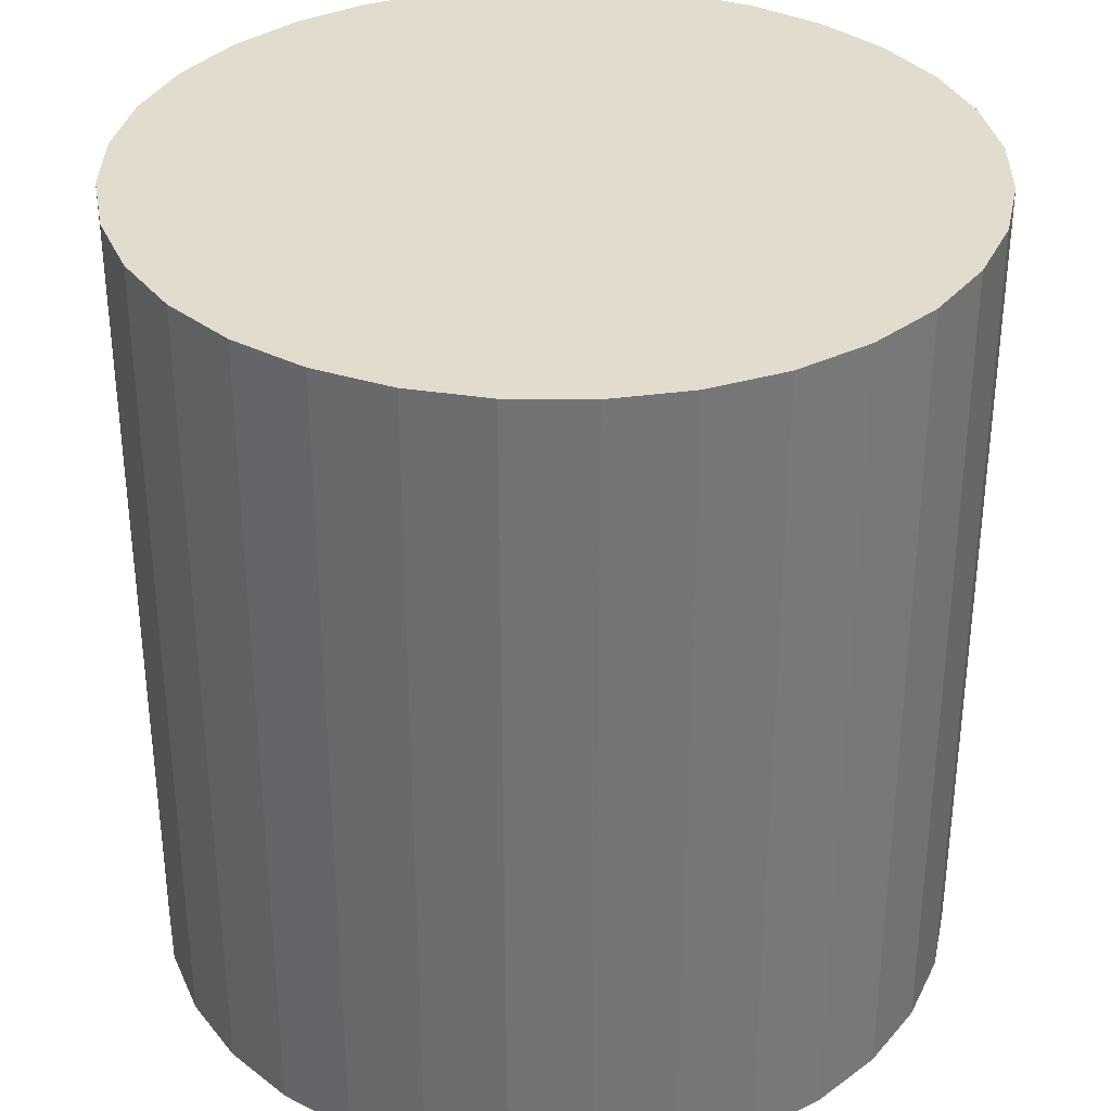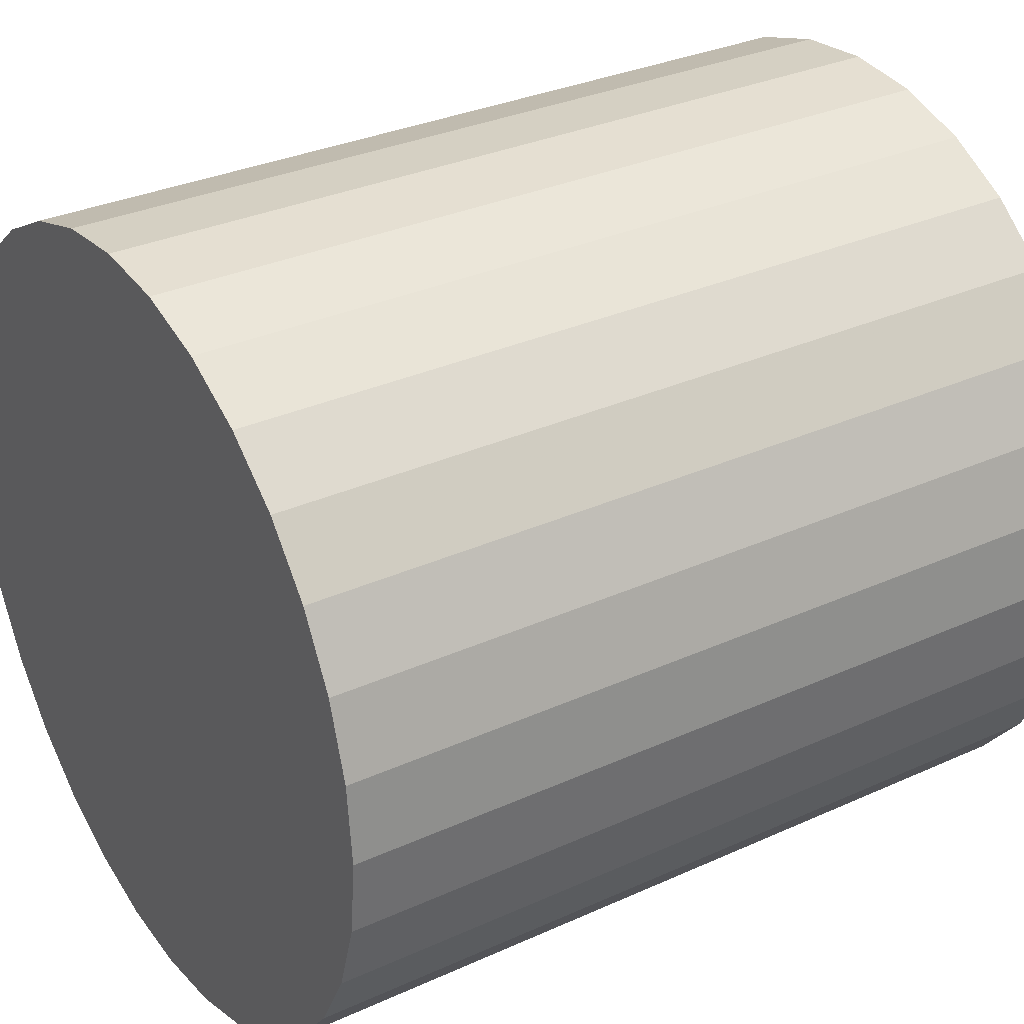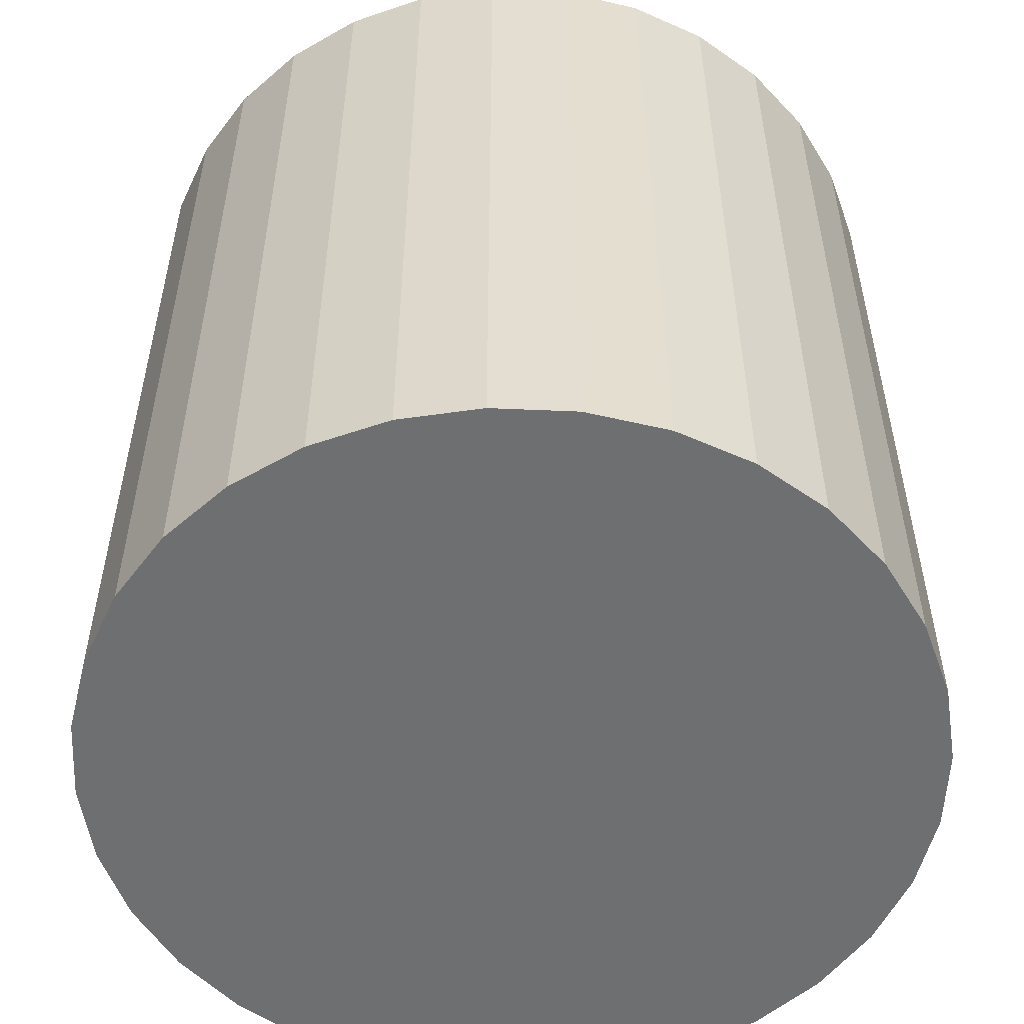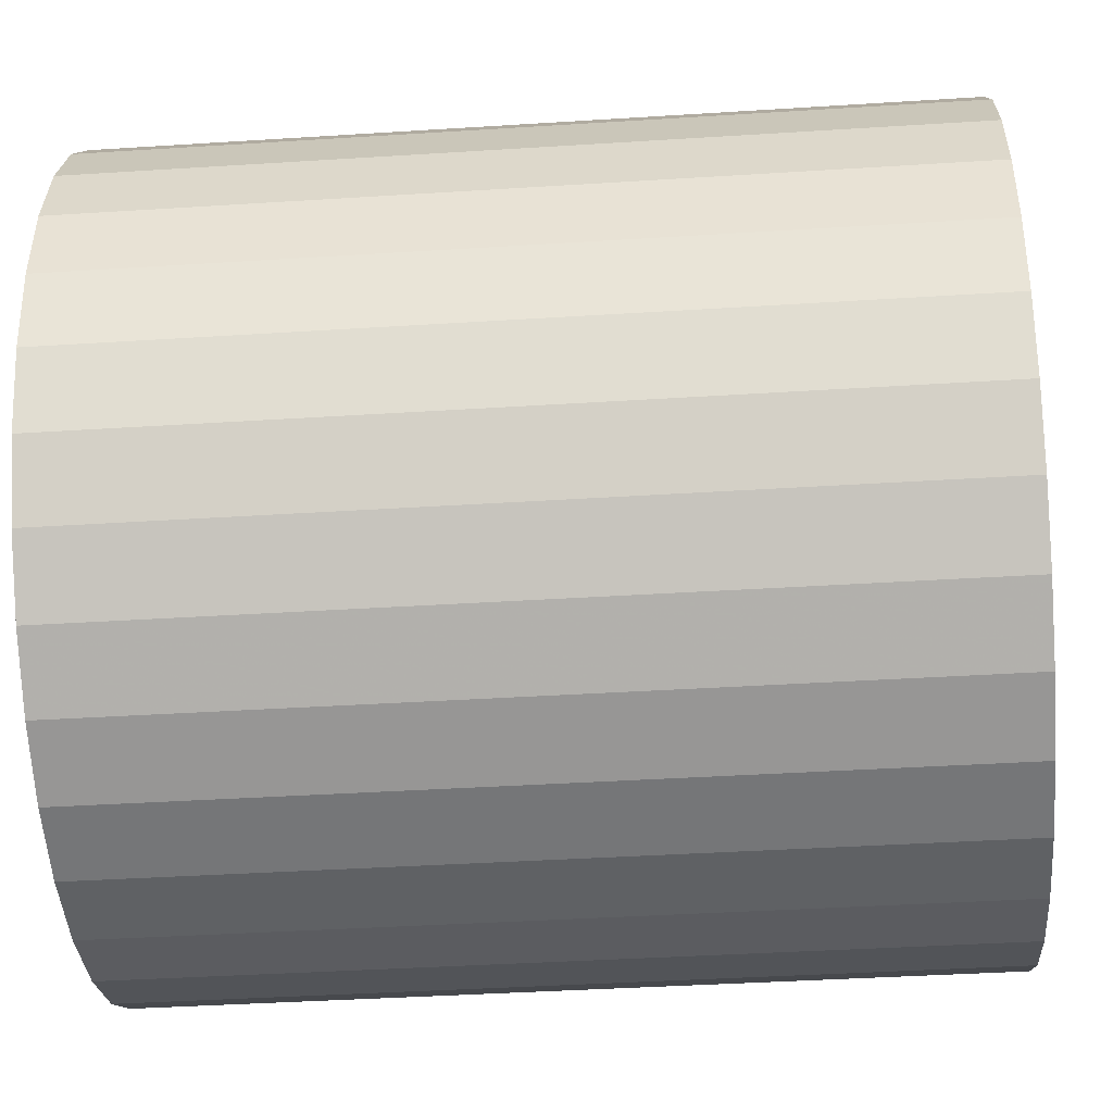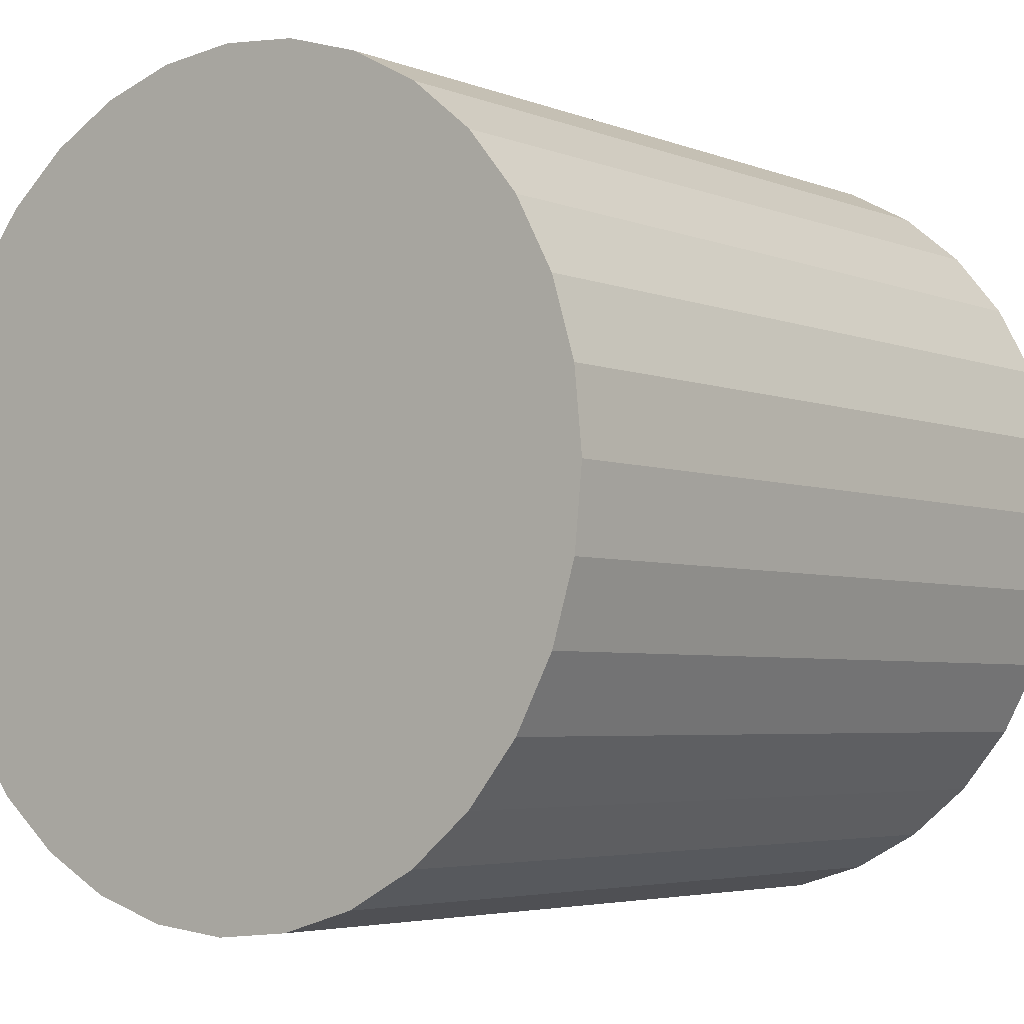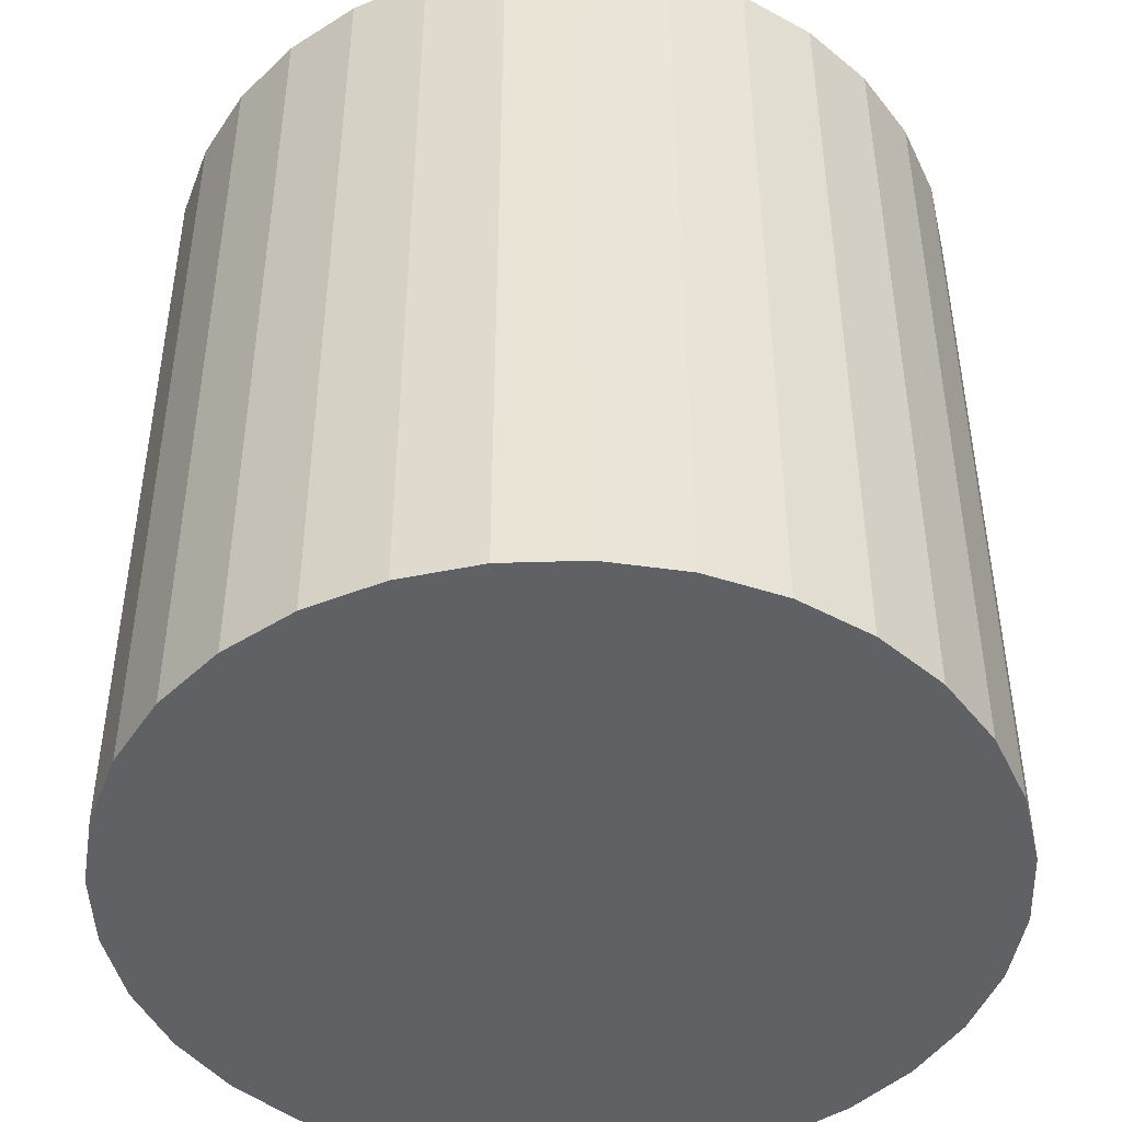
<metadata>
{"format":"obj","ext":"obj","renderer":"f3d","projection":"perspective","resolution":1024,"background":"white","views":[{"elev":34.1,"azim":-128.7,"up":"+Z"},{"elev":31.8,"azim":57.4,"up":"+Y"},{"elev":-54.5,"azim":-109.5,"up":"+Z"},{"elev":-40.1,"azim":-85.5,"up":"+Y"},{"elev":-4.3,"azim":-141.5,"up":"+Y"},{"elev":-46.0,"azim":-116.1,"up":"+Z"}]}
</metadata>
<code>
v 0 0 -0.02324
v 0.02251 0 -0.02324
v 0.02251 0 0.02324
v 0 0 0.02324
v 0.02208 0.004392 -0.02324
v 0.02208 0.004392 0.02324
v 0.0208 0.008616 -0.02324
v 0.0208 0.008616 0.02324
v 0.01872 0.01251 -0.02324
v 0.01872 0.01251 0.02324
v 0.01592 0.01592 -0.02324
v 0.01592 0.01592 0.02324
v 0.01251 0.01872 -0.02324
v 0.01251 0.01872 0.02324
v 0.008616 0.0208 -0.02324
v 0.008616 0.0208 0.02324
v 0.004392 0.02208 -0.02324
v 0.004392 0.02208 0.02324
v 0 0.02251 -0.02324
v 0 0.02251 0.02324
v -0.004392 0.02208 -0.02324
v -0.004392 0.02208 0.02324
v -0.008616 0.0208 -0.02324
v -0.008616 0.0208 0.02324
v -0.01251 0.01872 -0.02324
v -0.01251 0.01872 0.02324
v -0.01592 0.01592 -0.02324
v -0.01592 0.01592 0.02324
v -0.01872 0.01251 -0.02324
v -0.01872 0.01251 0.02324
v -0.0208 0.008616 -0.02324
v -0.0208 0.008616 0.02324
v -0.02208 0.004392 -0.02324
v -0.02208 0.004392 0.02324
v -0.02251 0 -0.02324
v -0.02251 0 0.02324
v -0.02208 -0.004392 -0.02324
v -0.02208 -0.004392 0.02324
v -0.0208 -0.008616 -0.02324
v -0.0208 -0.008616 0.02324
v -0.01872 -0.01251 -0.02324
v -0.01872 -0.01251 0.02324
v -0.01592 -0.01592 -0.02324
v -0.01592 -0.01592 0.02324
v -0.01251 -0.01872 -0.02324
v -0.01251 -0.01872 0.02324
v -0.008616 -0.0208 -0.02324
v -0.008616 -0.0208 0.02324
v -0.004392 -0.02208 -0.02324
v -0.004392 -0.02208 0.02324
v -0 -0.02251 -0.02324
v -0 -0.02251 0.02324
v 0.004392 -0.02208 -0.02324
v 0.004392 -0.02208 0.02324
v 0.008616 -0.0208 -0.02324
v 0.008616 -0.0208 0.02324
v 0.01251 -0.01872 -0.02324
v 0.01251 -0.01872 0.02324
v 0.01592 -0.01592 -0.02324
v 0.01592 -0.01592 0.02324
v 0.01872 -0.01251 -0.02324
v 0.01872 -0.01251 0.02324
v 0.0208 -0.008616 -0.02324
v 0.0208 -0.008616 0.02324
v 0.02208 -0.004392 -0.02324
v 0.02208 -0.004392 0.02324
f 2 1 5
f 2 5 3
f 3 5 6
f 3 6 4
f 5 1 7
f 5 7 6
f 6 7 8
f 6 8 4
f 7 1 9
f 7 9 8
f 8 9 10
f 8 10 4
f 9 1 11
f 9 11 10
f 10 11 12
f 10 12 4
f 11 1 13
f 11 13 12
f 12 13 14
f 12 14 4
f 13 1 15
f 13 15 14
f 14 15 16
f 14 16 4
f 15 1 17
f 15 17 16
f 16 17 18
f 16 18 4
f 17 1 19
f 17 19 18
f 18 19 20
f 18 20 4
f 19 1 21
f 19 21 20
f 20 21 22
f 20 22 4
f 21 1 23
f 21 23 22
f 22 23 24
f 22 24 4
f 23 1 25
f 23 25 24
f 24 25 26
f 24 26 4
f 25 1 27
f 25 27 26
f 26 27 28
f 26 28 4
f 27 1 29
f 27 29 28
f 28 29 30
f 28 30 4
f 29 1 31
f 29 31 30
f 30 31 32
f 30 32 4
f 31 1 33
f 31 33 32
f 32 33 34
f 32 34 4
f 33 1 35
f 33 35 34
f 34 35 36
f 34 36 4
f 35 1 37
f 35 37 36
f 36 37 38
f 36 38 4
f 37 1 39
f 37 39 38
f 38 39 40
f 38 40 4
f 39 1 41
f 39 41 40
f 40 41 42
f 40 42 4
f 41 1 43
f 41 43 42
f 42 43 44
f 42 44 4
f 43 1 45
f 43 45 44
f 44 45 46
f 44 46 4
f 45 1 47
f 45 47 46
f 46 47 48
f 46 48 4
f 47 1 49
f 47 49 48
f 48 49 50
f 48 50 4
f 49 1 51
f 49 51 50
f 50 51 52
f 50 52 4
f 51 1 53
f 51 53 52
f 52 53 54
f 52 54 4
f 53 1 55
f 53 55 54
f 54 55 56
f 54 56 4
f 55 1 57
f 55 57 56
f 56 57 58
f 56 58 4
f 57 1 59
f 57 59 58
f 58 59 60
f 58 60 4
f 59 1 61
f 59 61 60
f 60 61 62
f 60 62 4
f 61 1 63
f 61 63 62
f 62 63 64
f 62 64 4
f 63 1 65
f 63 65 64
f 64 65 66
f 64 66 4
f 65 1 2
f 65 2 66
f 66 2 3
f 66 3 4

</code>
